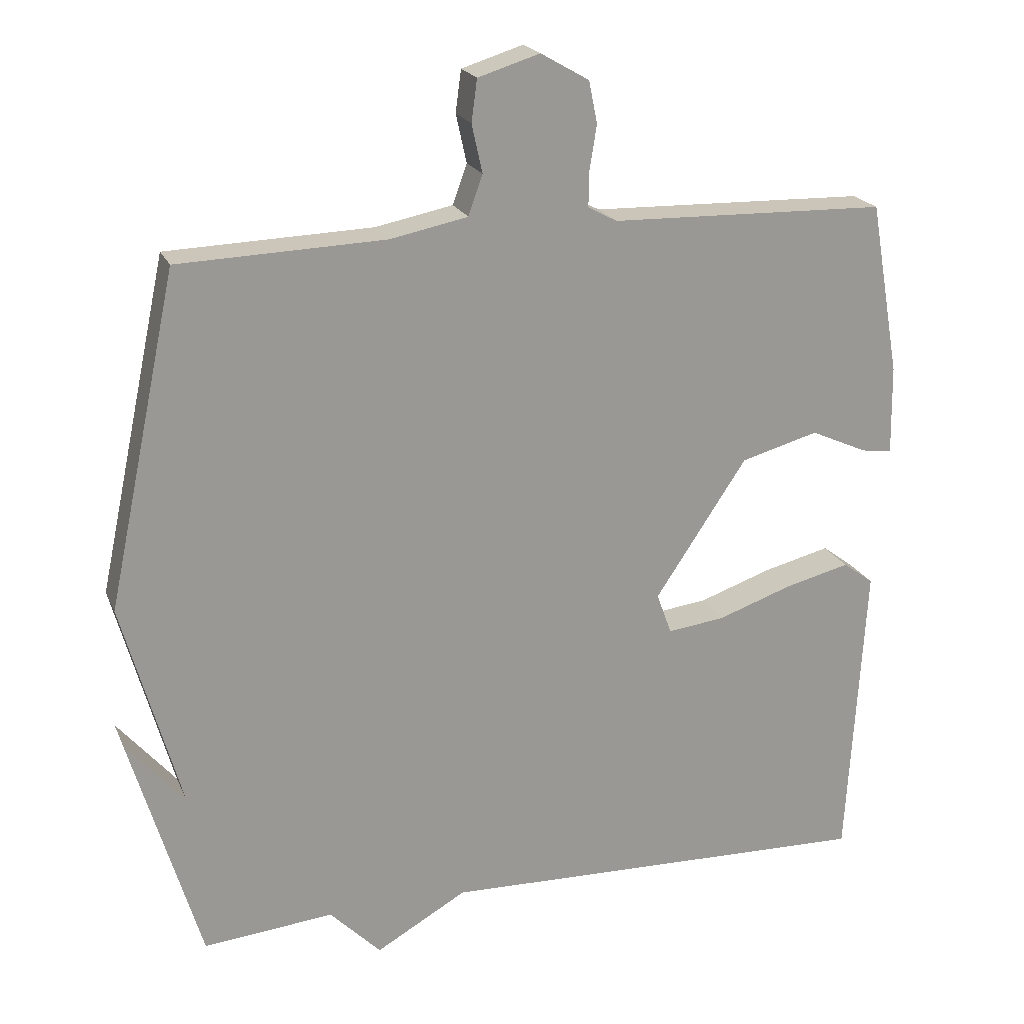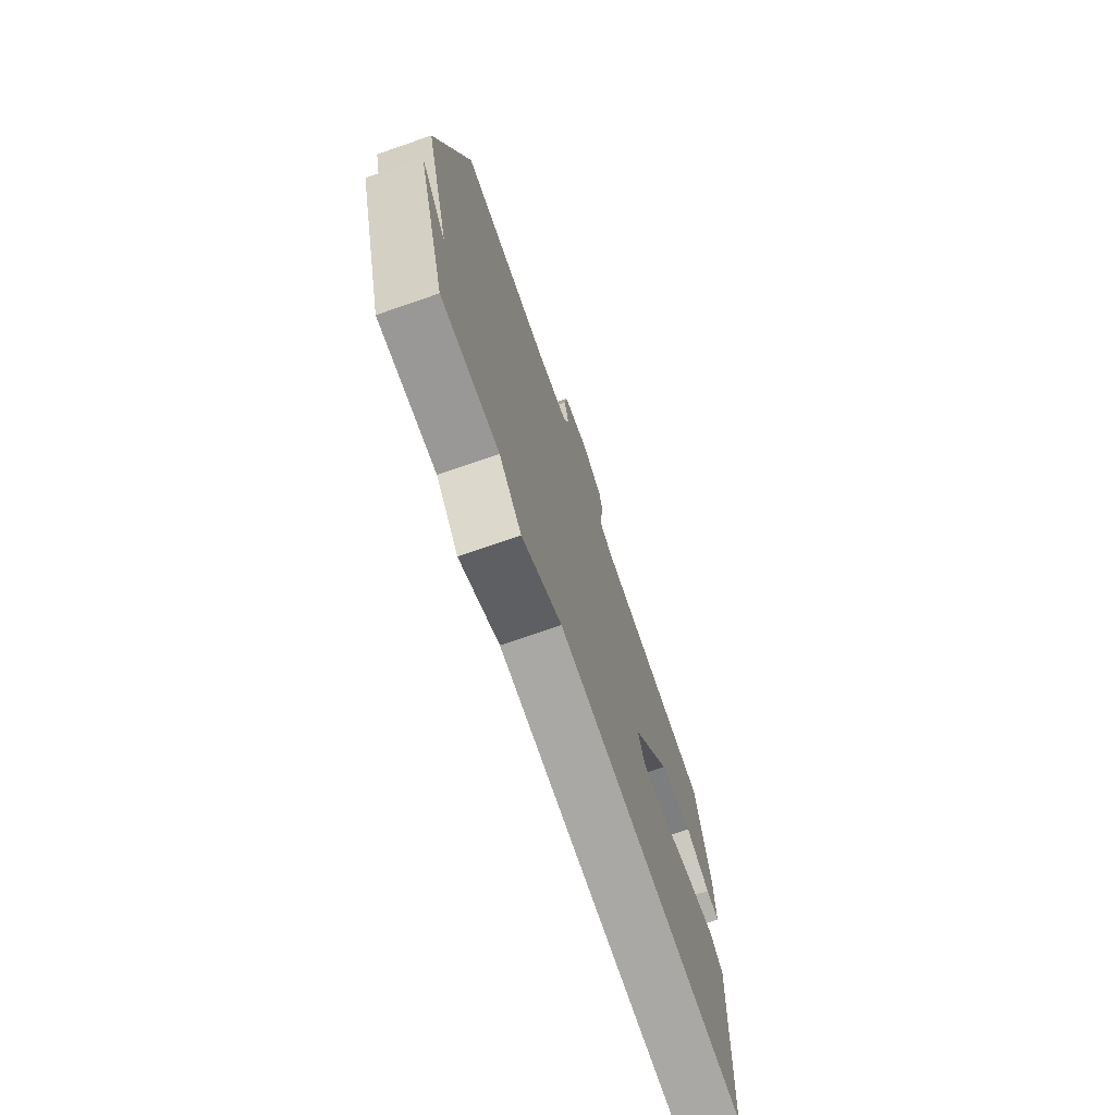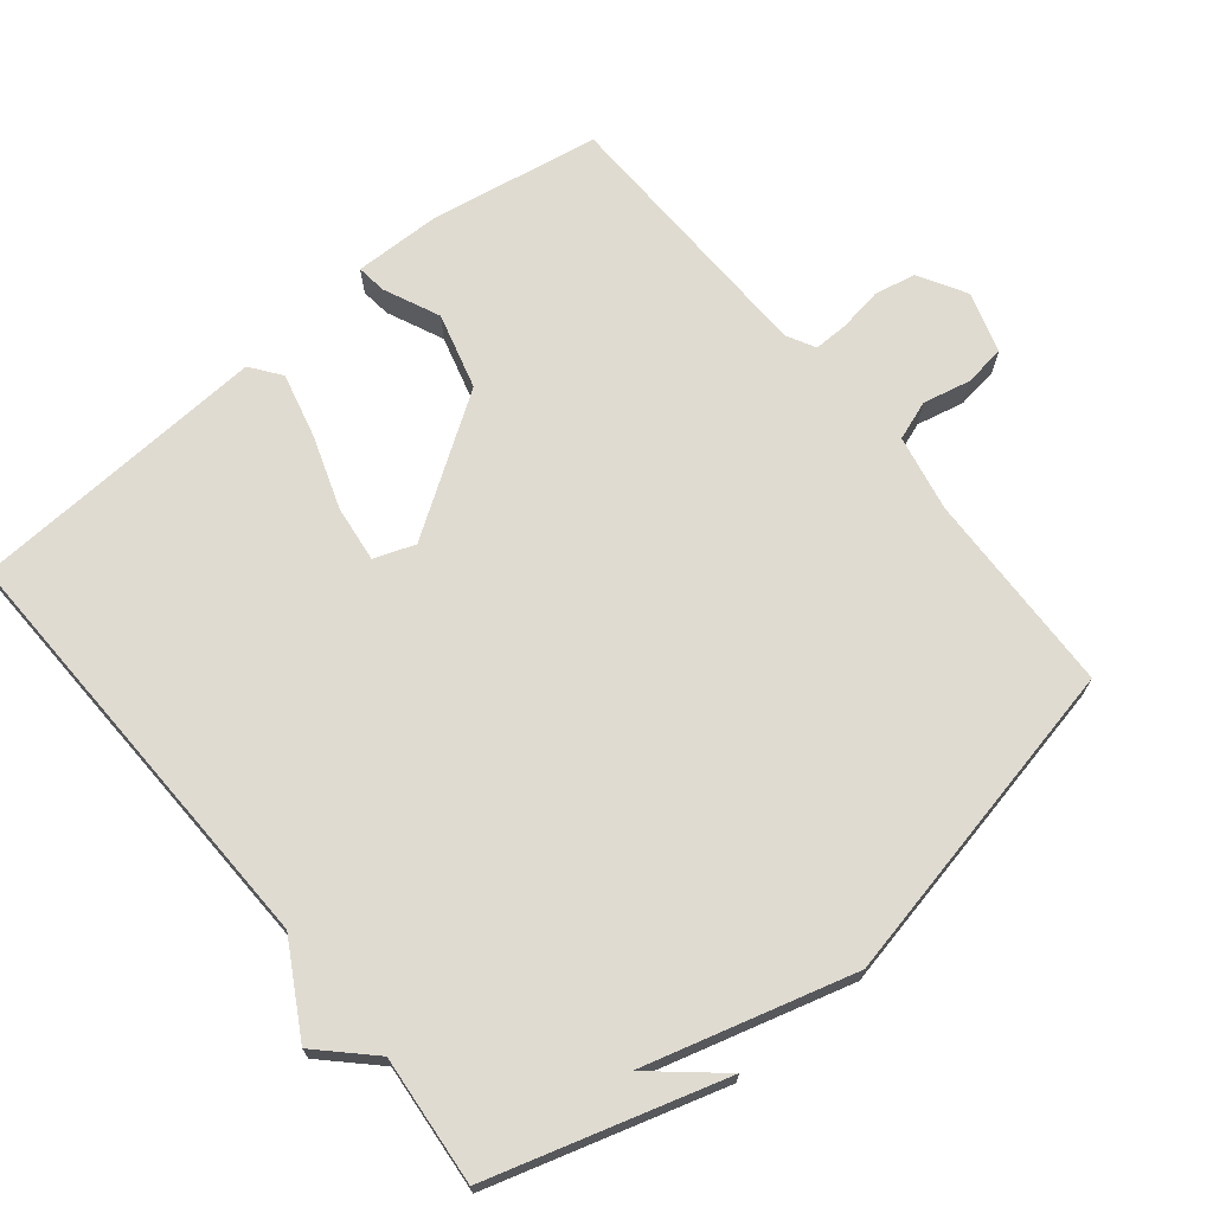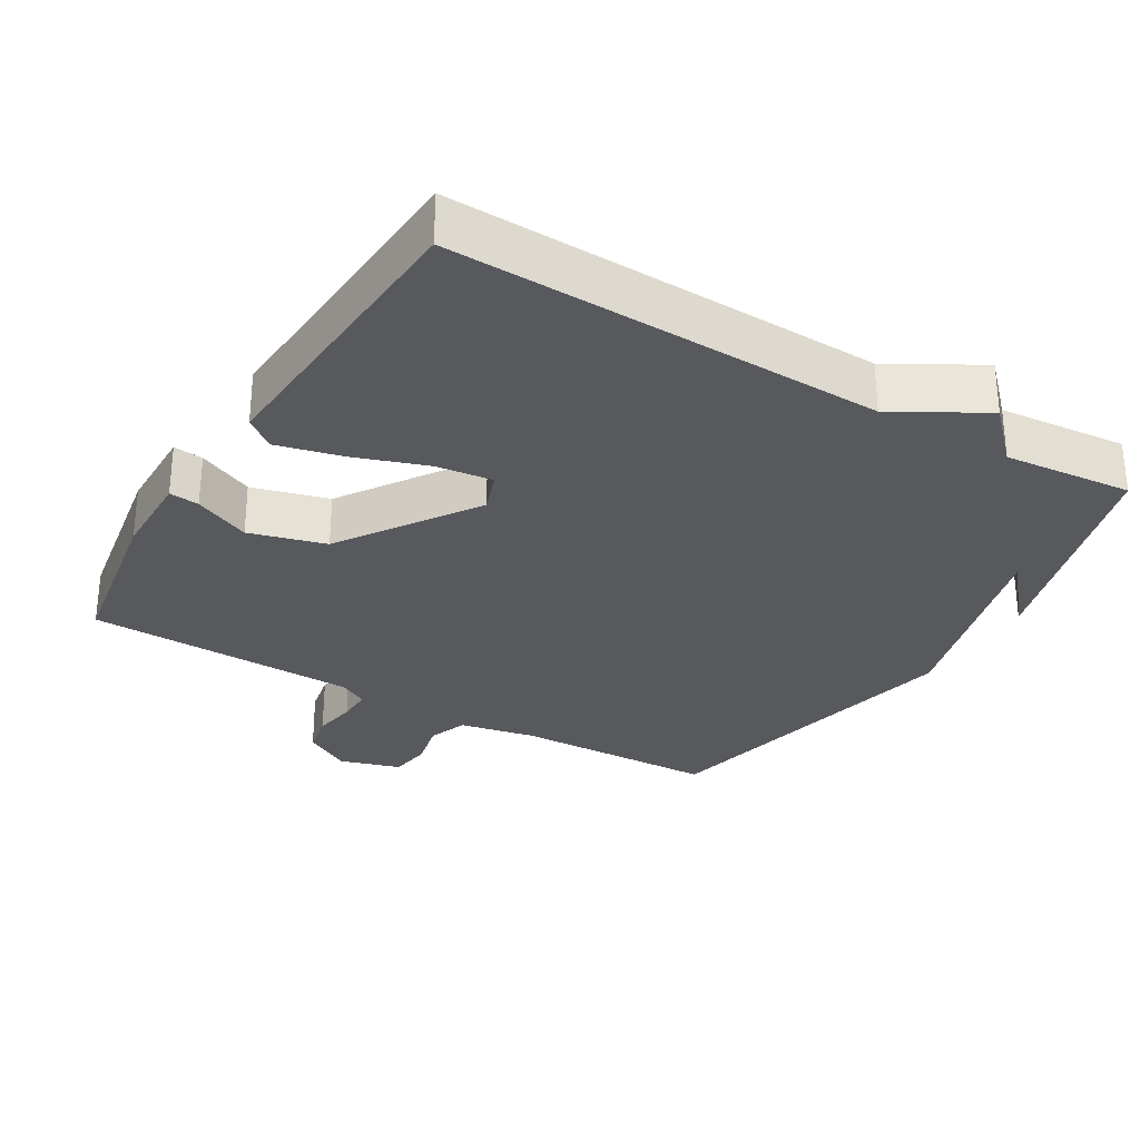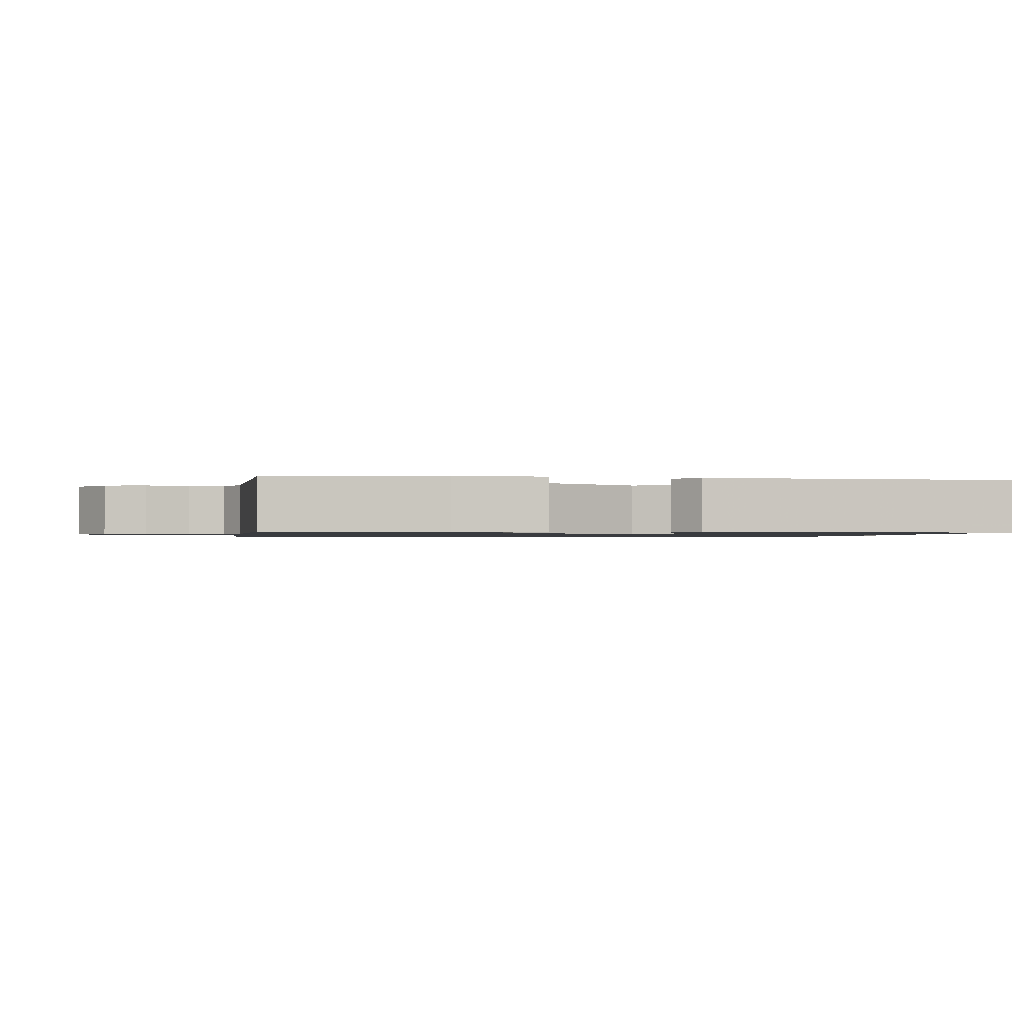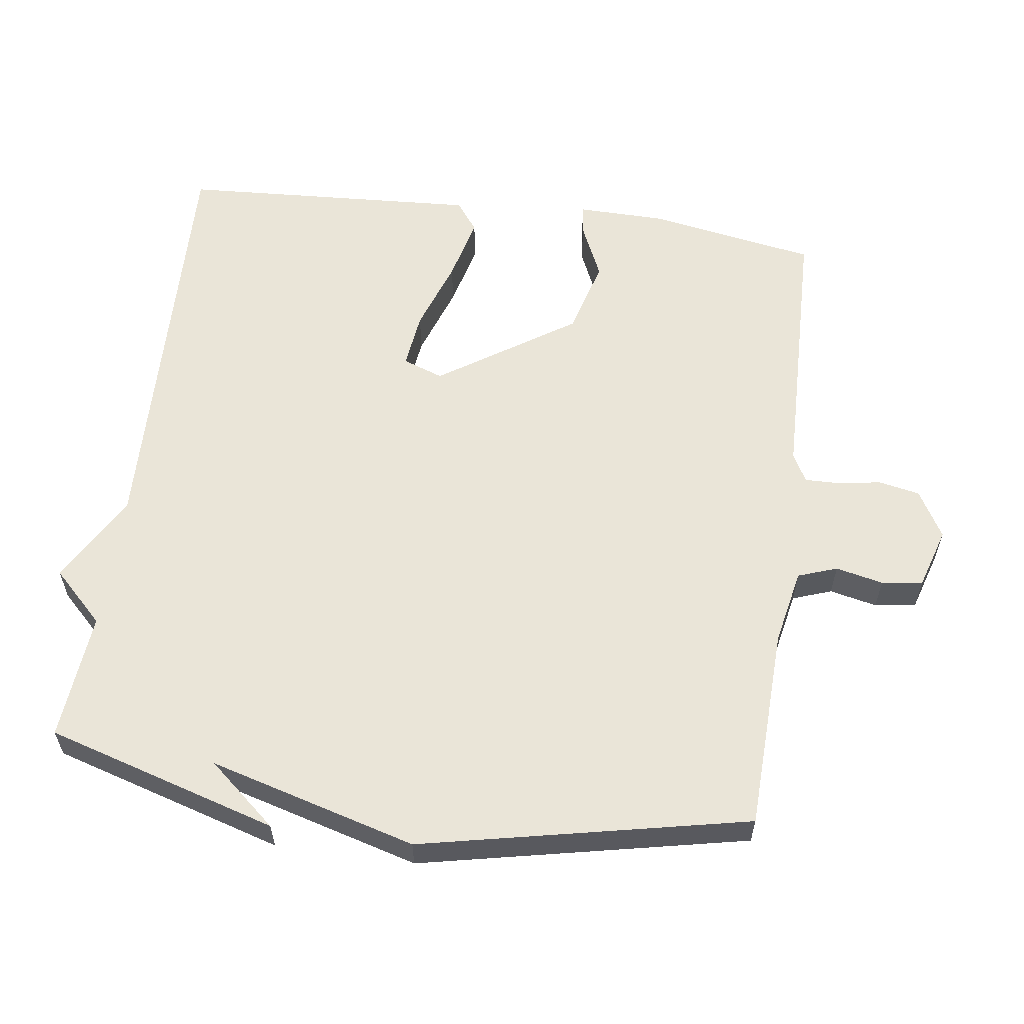
<metadata>
{"format":"obj","ext":"obj","renderer":"f3d","projection":"perspective","resolution":1024,"background":"white","views":[{"elev":20.7,"azim":-18.5,"up":"+Z"},{"elev":-73.5,"azim":-71.0,"up":"+Z"},{"elev":70.1,"azim":-129.2,"up":"+Y"},{"elev":-29.6,"azim":149.1,"up":"+Y"},{"elev":-1.0,"azim":81.3,"up":"+Y"},{"elev":59.0,"azim":-82.2,"up":"+Y"}]}
</metadata>
<code>
v 0.5 0.07 -0.5
v -0.116 0.07 -0.483
v -0.244 0.07 -0.556
v -0.316 0.07 -0.483
v -0.5 0.07 -0.5
v -0.599 0.07 -0.168
v -0.516 0.07 -0.265
v -0.599 0.07 0.032
v -0.5 0.07 0.5
v -0.209 0.07 0.51
v -0.1 0.07 0.532
v -0.08 0.07 0.588
v -0.095 0.07 0.656
v -0.087 0.07 0.715
v 0 0.07 0.742
v 0.068 0.07 0.703
v 0.08 0.07 0.644
v 0.07 0.07 0.582
v 0.069 0.07 0.532
v 0.11 0.07 0.51
v 0.5 0.07 0.5
v 0.542 0.07 0.258
v 0.544 0.07 0.133
v 0.501 0.07 0.138
v 0.421 0.07 0.174
v 0.312 0.07 0.144
v 0.183 0.07 -0.05
v 0.204 0.07 -0.108
v 0.285 0.07 -0.098
v 0.389 0.07 -0.062
v 0.482 0.07 -0.039
v 0.525 0.07 -0.071
v 0.5 0 -0.5
v -0.116 0 -0.483
v -0.244 0 -0.556
v -0.316 0 -0.483
v -0.5 0 -0.5
v -0.599 0 -0.168
v -0.516 0 -0.265
v -0.599 0 0.032
v -0.5 0 0.5
v -0.209 0 0.51
v -0.1 0 0.532
v -0.08 0 0.588
v -0.095 0 0.656
v -0.087 0 0.715
v 0 0 0.742
v 0.068 0 0.703
v 0.08 0 0.644
v 0.07 0 0.582
v 0.069 0 0.532
v 0.11 0 0.51
v 0.5 0 0.5
v 0.542 0 0.258
v 0.544 0 0.133
v 0.501 0 0.138
v 0.421 0 0.174
v 0.312 0 0.144
v 0.183 0 -0.05
v 0.204 0 -0.108
v 0.285 0 -0.098
v 0.389 0 -0.062
v 0.482 0 -0.039
v 0.525 0 -0.071
f 32 1 2
f 31 32 2
f 30 31 2
f 29 30 2
f 2 3 4
f 29 2 4
f 28 29 4
f 27 28 4 5
f 26 27 5
f 23 24 25
f 22 23 25
f 21 22 25
f 20 21 25
f 19 20 25 26
f 16 17 18
f 15 16 18
f 14 15 18
f 13 14 18
f 12 13 18
f 11 12 18 19
f 19 26 5
f 11 19 5
f 10 11 5
f 7 8 9 10
f 5 6 7
f 5 7 10
f 34 33 64
f 34 64 63
f 34 63 62
f 34 62 61
f 36 35 34
f 36 34 61
f 36 61 60
f 37 36 60 59
f 37 59 58
f 57 56 55
f 57 55 54
f 57 54 53
f 57 53 52
f 58 57 52 51
f 50 49 48
f 50 48 47
f 50 47 46
f 50 46 45
f 50 45 44
f 51 50 44 43
f 37 58 51
f 37 51 43
f 37 43 42
f 42 41 40 39
f 39 38 37
f 42 39 37
f 1 33 34 2
f 2 34 35 3
f 3 35 36 4
f 4 36 37 5
f 5 37 38 6
f 6 38 39 7
f 7 39 40 8
f 8 40 41 9
f 9 41 42 10
f 10 42 43 11
f 11 43 44 12
f 12 44 45 13
f 13 45 46 14
f 14 46 47 15
f 15 47 48 16
f 16 48 49 17
f 17 49 50 18
f 18 50 51 19
f 19 51 52 20
f 20 52 53 21
f 21 53 54 22
f 22 54 55 23
f 23 55 56 24
f 24 56 57 25
f 25 57 58 26
f 26 58 59 27
f 27 59 60 28
f 28 60 61 29
f 29 61 62 30
f 30 62 63 31
f 31 63 64 32
f 32 64 33 1

</code>
